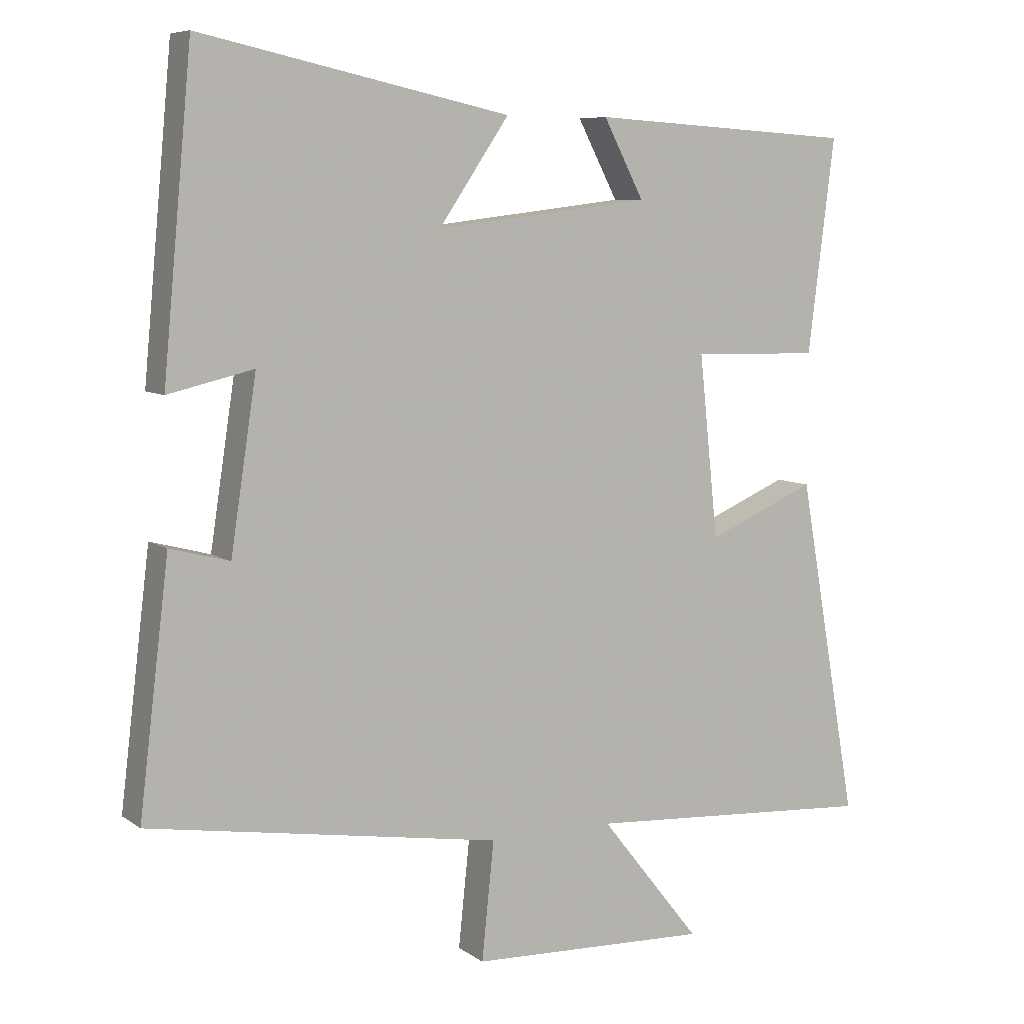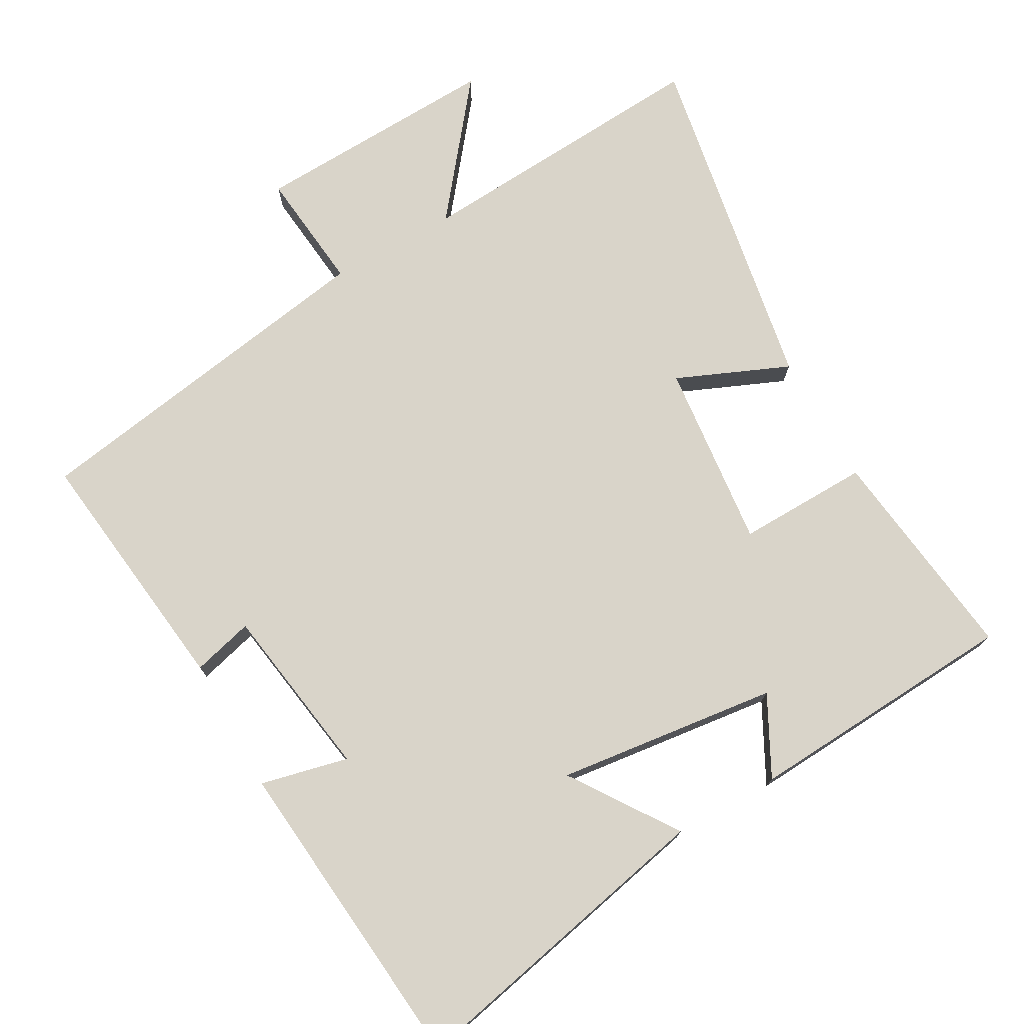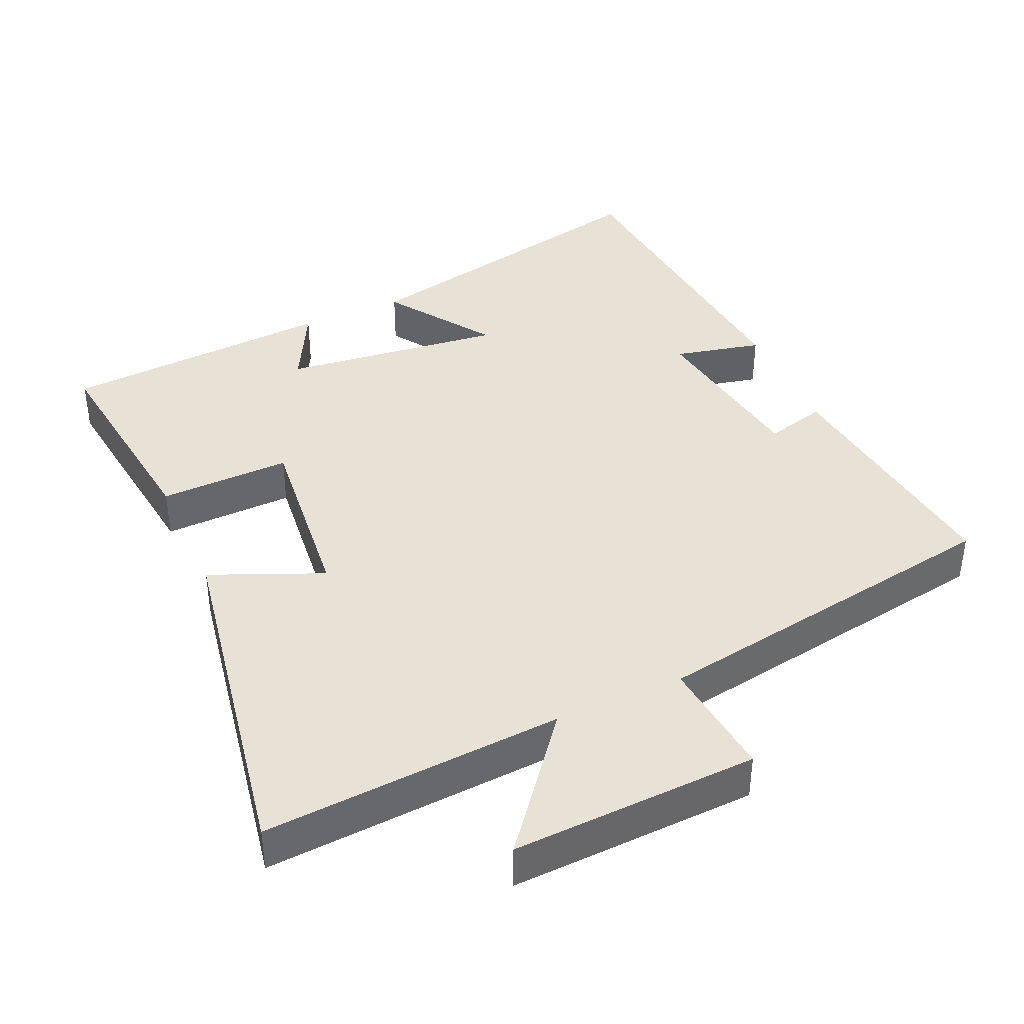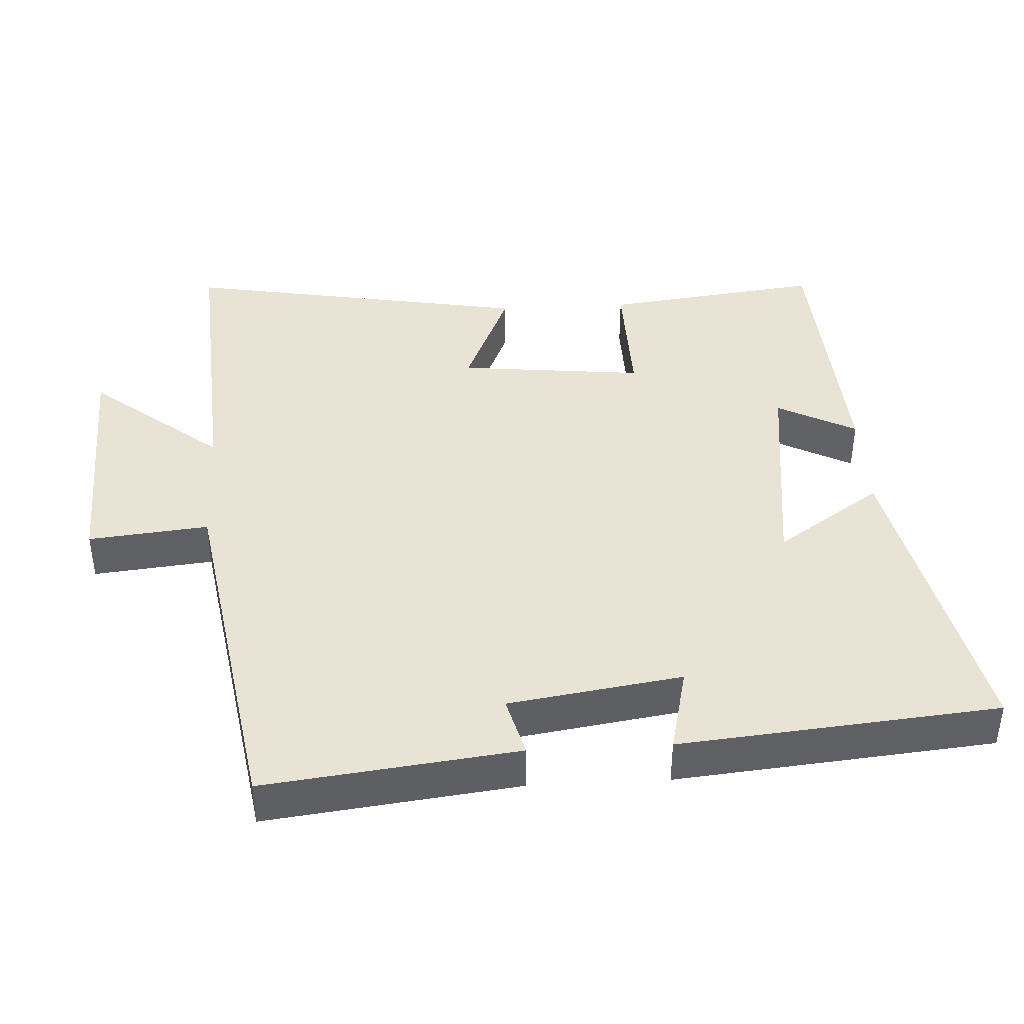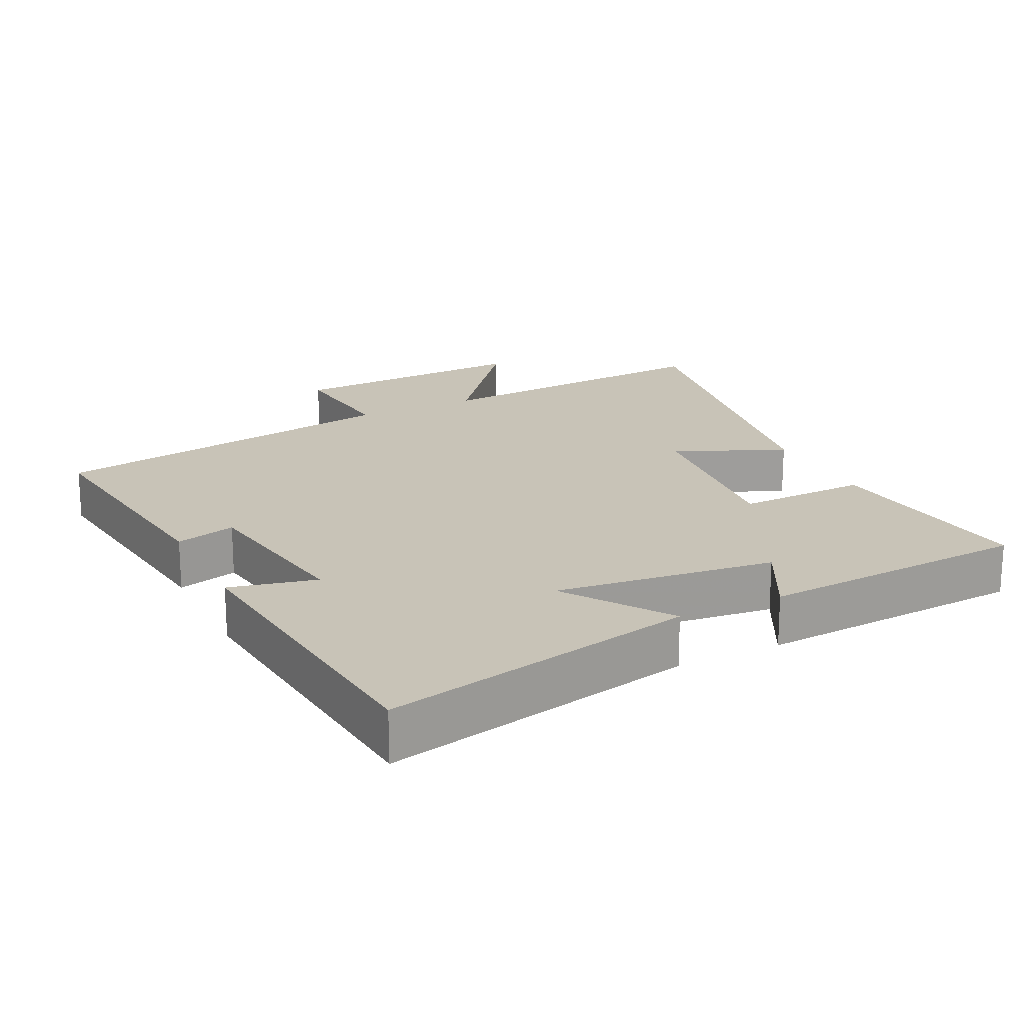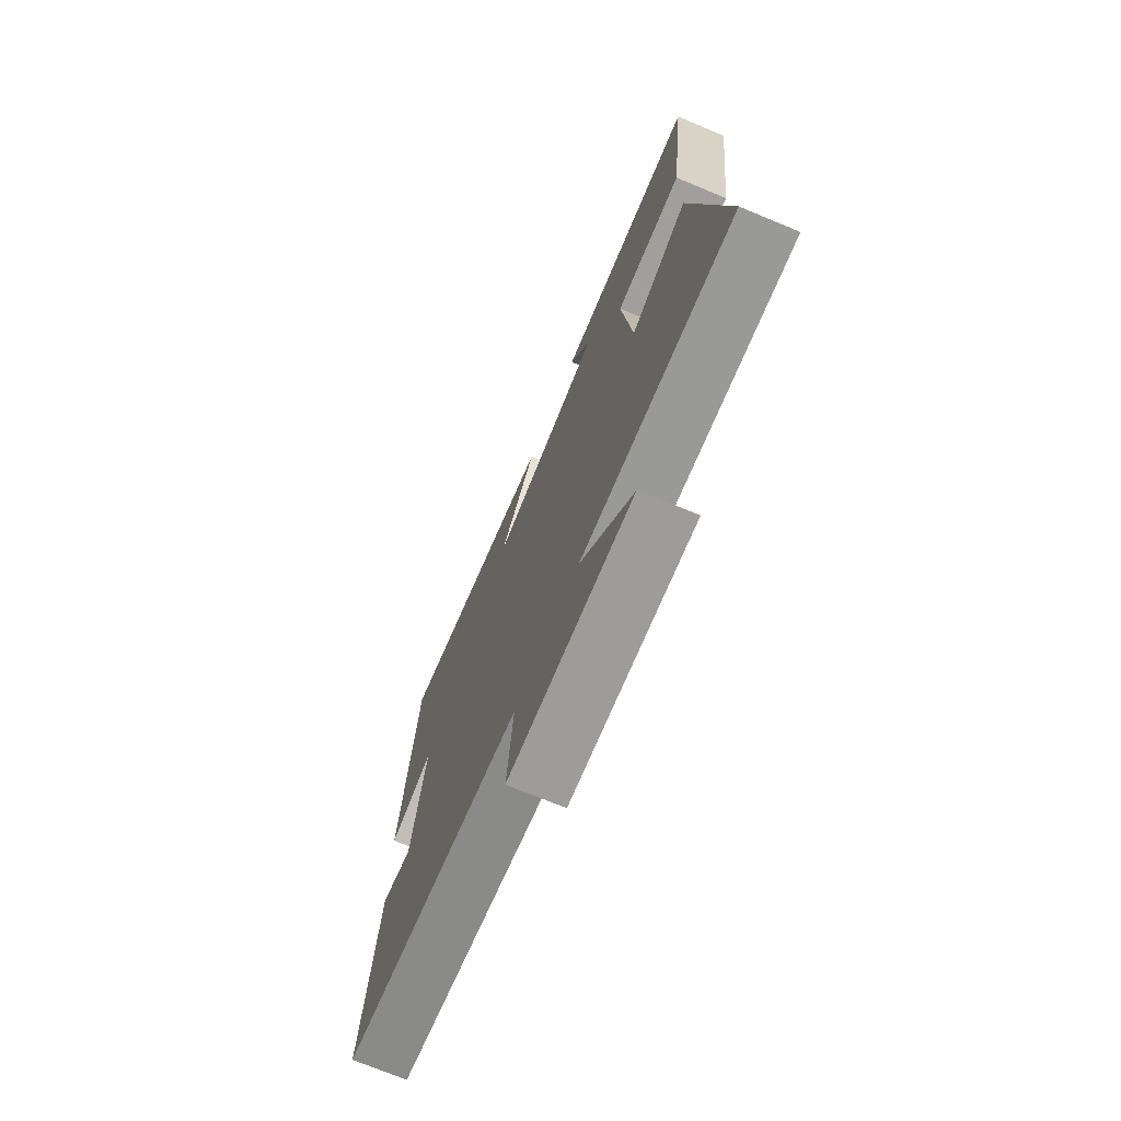
<metadata>
{"format":"obj","ext":"obj","renderer":"f3d","projection":"perspective","resolution":1024,"background":"white","views":[{"elev":7.5,"azim":-29.0,"up":"+Z"},{"elev":74.9,"azim":-29.3,"up":"+Y"},{"elev":40.2,"azim":155.9,"up":"+Y"},{"elev":41.1,"azim":-93.1,"up":"+Y"},{"elev":19.7,"azim":-26.3,"up":"+Y"},{"elev":-72.5,"azim":67.5,"up":"+Z"}]}
</metadata>
<code>
v 0.539 0.07 0.476
v 0.5 0.07 0.164
v 0.312 0.07 0.168
v 0.34 0.07 -0.098
v 0.5 0.07 -0.03
v 0.588 0.07 -0.528
v 0.159 0.07 -0.5
v 0.307 0.07 -0.686
v -0.045 0.07 -0.672
v -0.027 0.07 -0.5
v -0.544 0.07 -0.415
v -0.5 0.07 -0.054
v -0.413 0.07 -0.077
v -0.375 0.07 0.171
v -0.5 0.07 0.142
v -0.457 0.07 0.597
v -0.004 0.07 0.5
v -0.107 0.07 0.349
v 0.209 0.07 0.387
v 0.15 0.07 0.5
v 0.539 0 0.476
v 0.5 0 0.164
v 0.312 0 0.168
v 0.34 0 -0.098
v 0.5 0 -0.03
v 0.588 0 -0.528
v 0.159 0 -0.5
v 0.307 0 -0.686
v -0.045 0 -0.672
v -0.027 0 -0.5
v -0.544 0 -0.415
v -0.5 0 -0.054
v -0.413 0 -0.077
v -0.375 0 0.171
v -0.5 0 0.142
v -0.457 0 0.597
v -0.004 0 0.5
v -0.107 0 0.349
v 0.209 0 0.387
v 0.15 0 0.5
f 19 20 1 2
f 18 19 2 3
f 15 16 17 18
f 14 15 18
f 13 14 18 3
f 10 11 12 13
f 10 13 3 4
f 7 8 9 10
f 7 10 4 5
f 5 6 7
f 22 21 40 39
f 23 22 39 38
f 38 37 36 35
f 38 35 34
f 23 38 34 33
f 33 32 31 30
f 24 23 33 30
f 30 29 28 27
f 25 24 30 27
f 27 26 25
f 1 21 22 2
f 2 22 23 3
f 3 23 24 4
f 4 24 25 5
f 5 25 26 6
f 6 26 27 7
f 7 27 28 8
f 8 28 29 9
f 9 29 30 10
f 10 30 31 11
f 11 31 32 12
f 12 32 33 13
f 13 33 34 14
f 14 34 35 15
f 15 35 36 16
f 16 36 37 17
f 17 37 38 18
f 18 38 39 19
f 19 39 40 20
f 20 40 21 1

</code>
